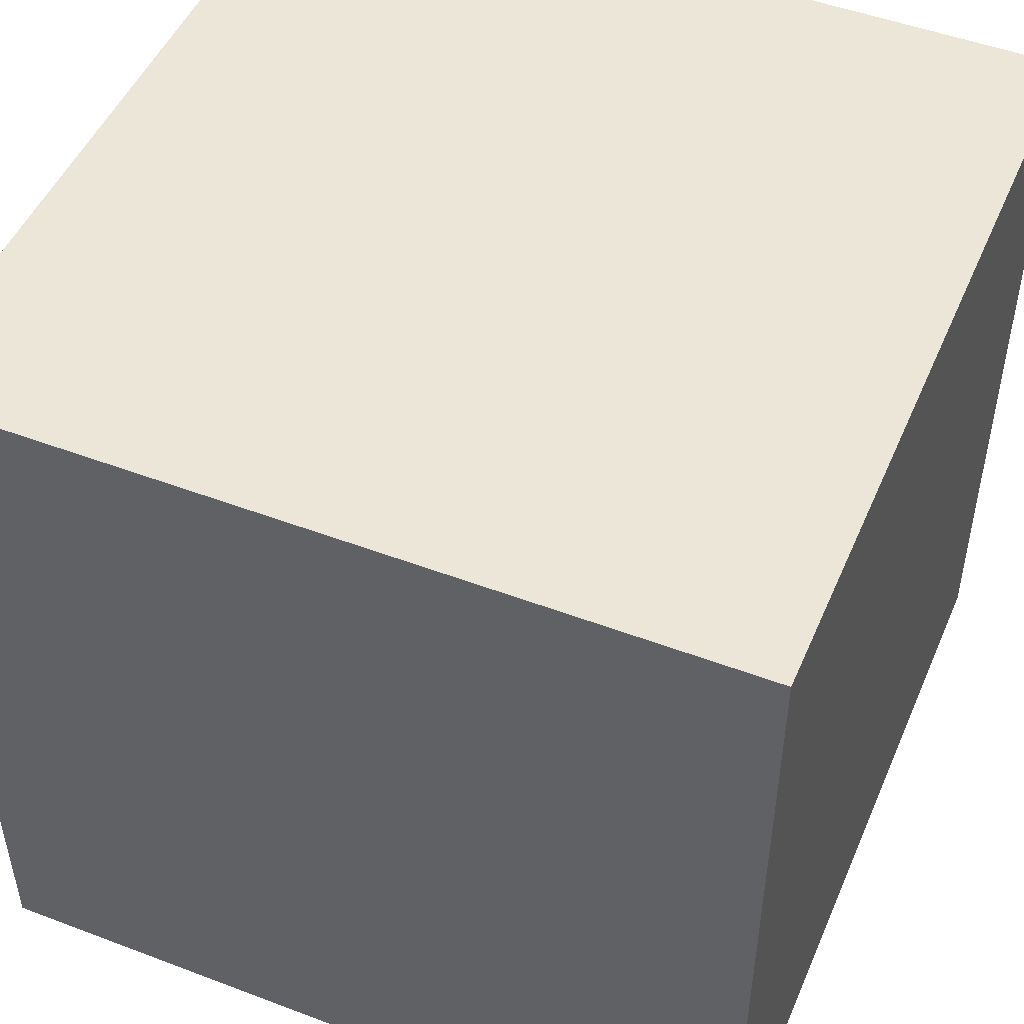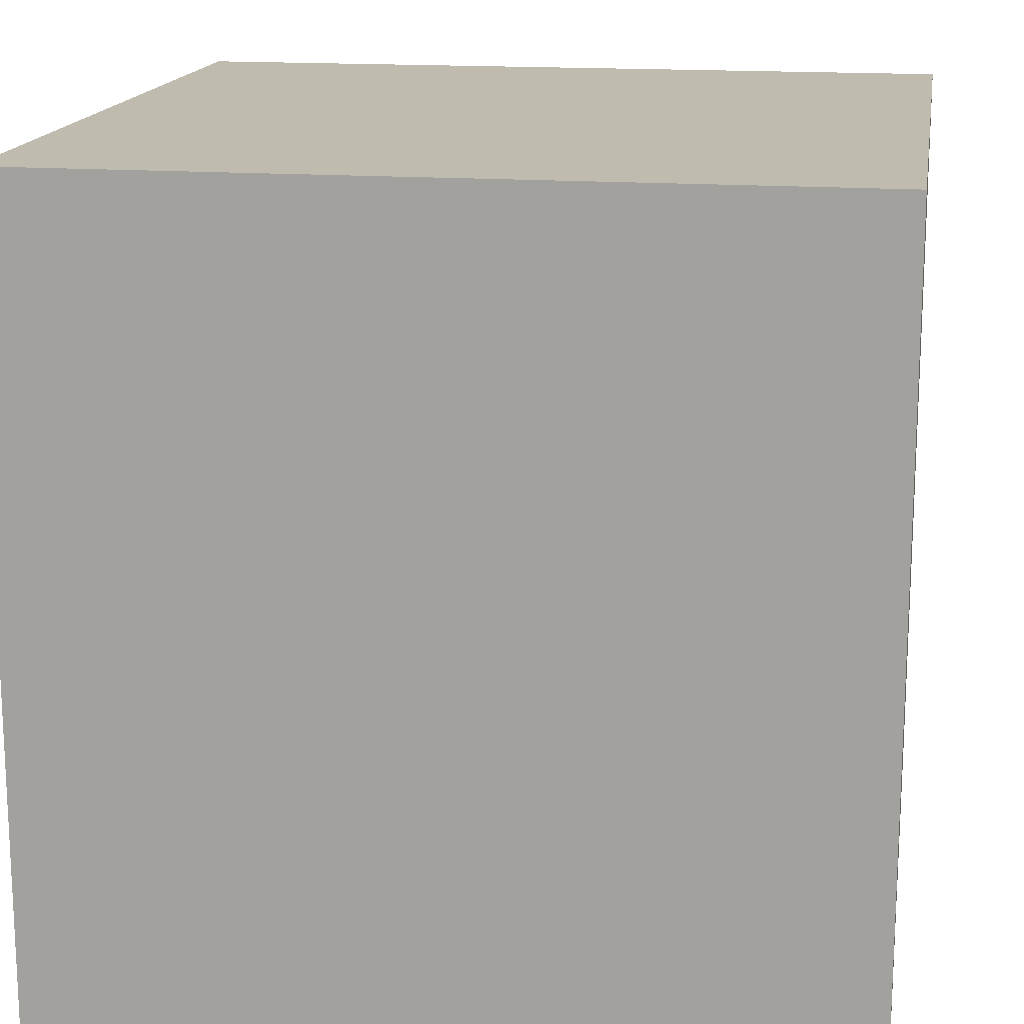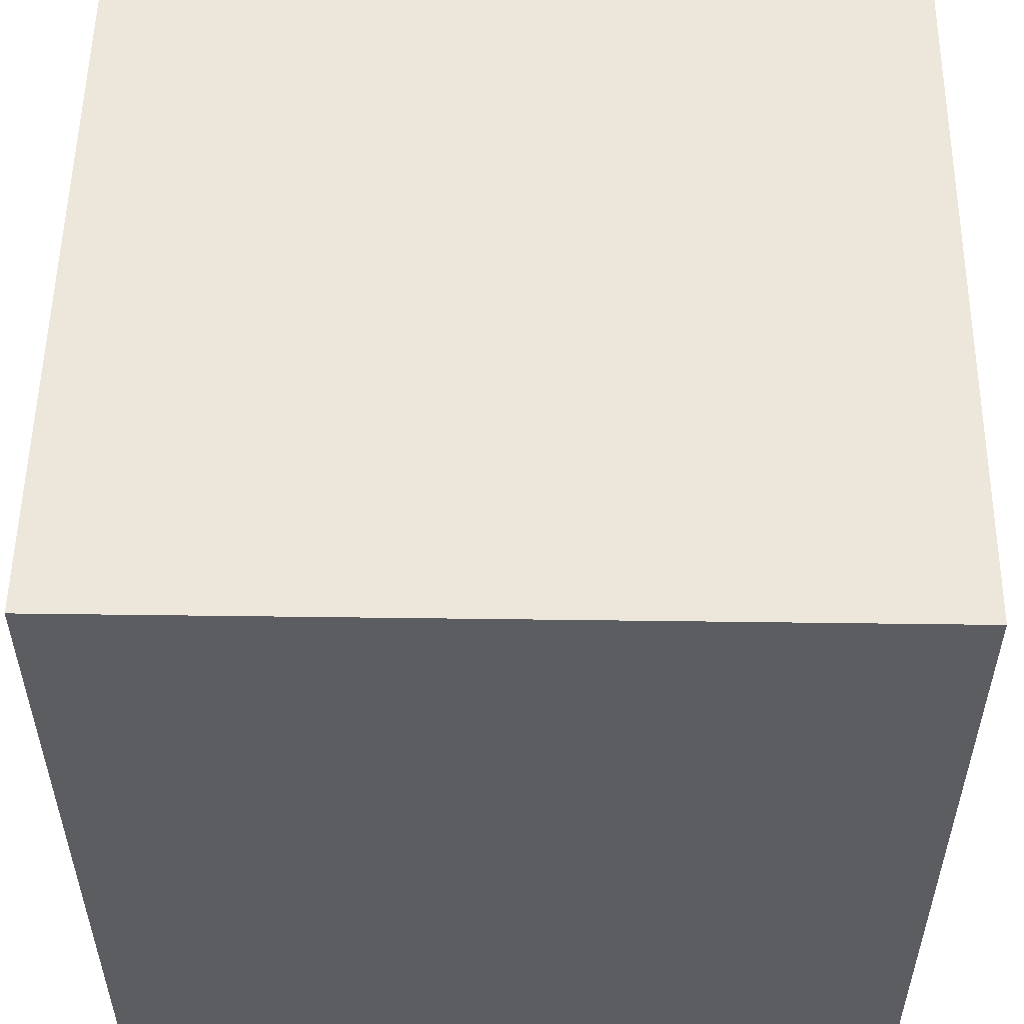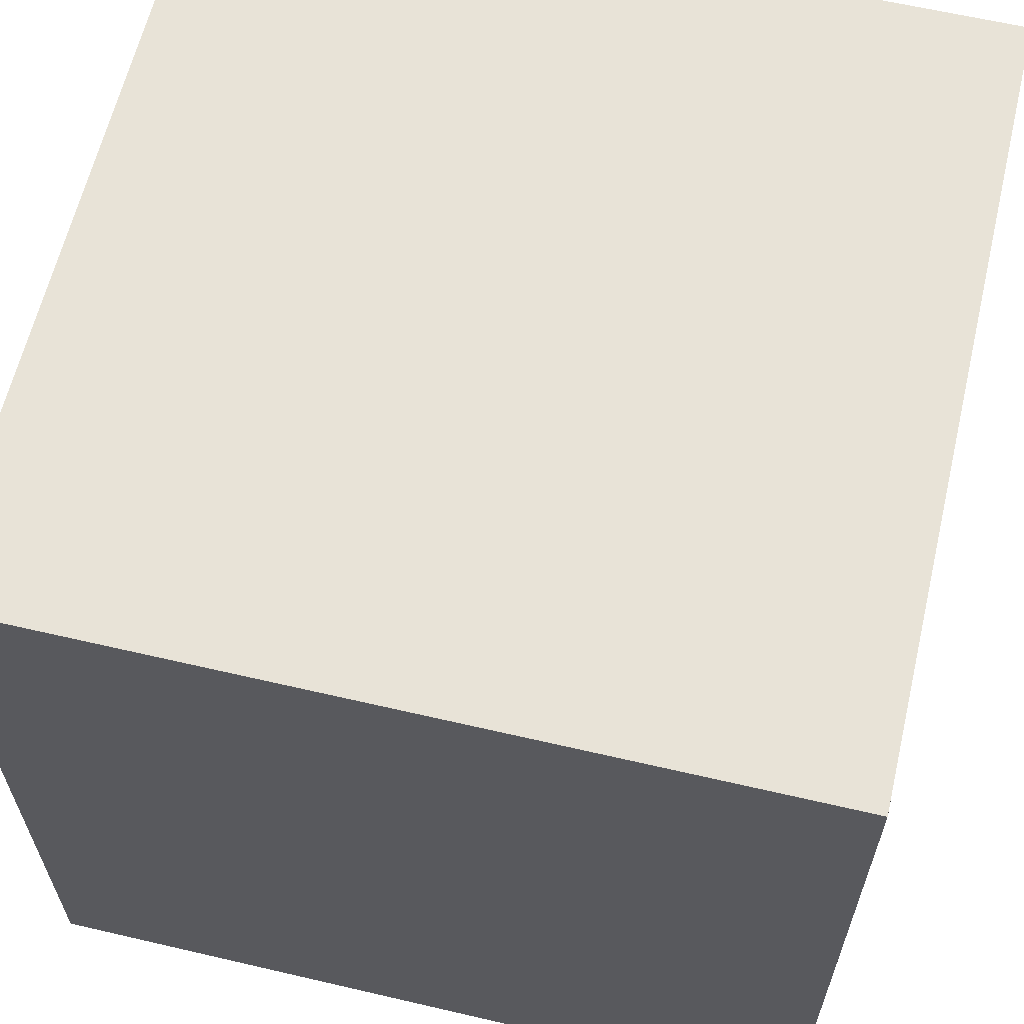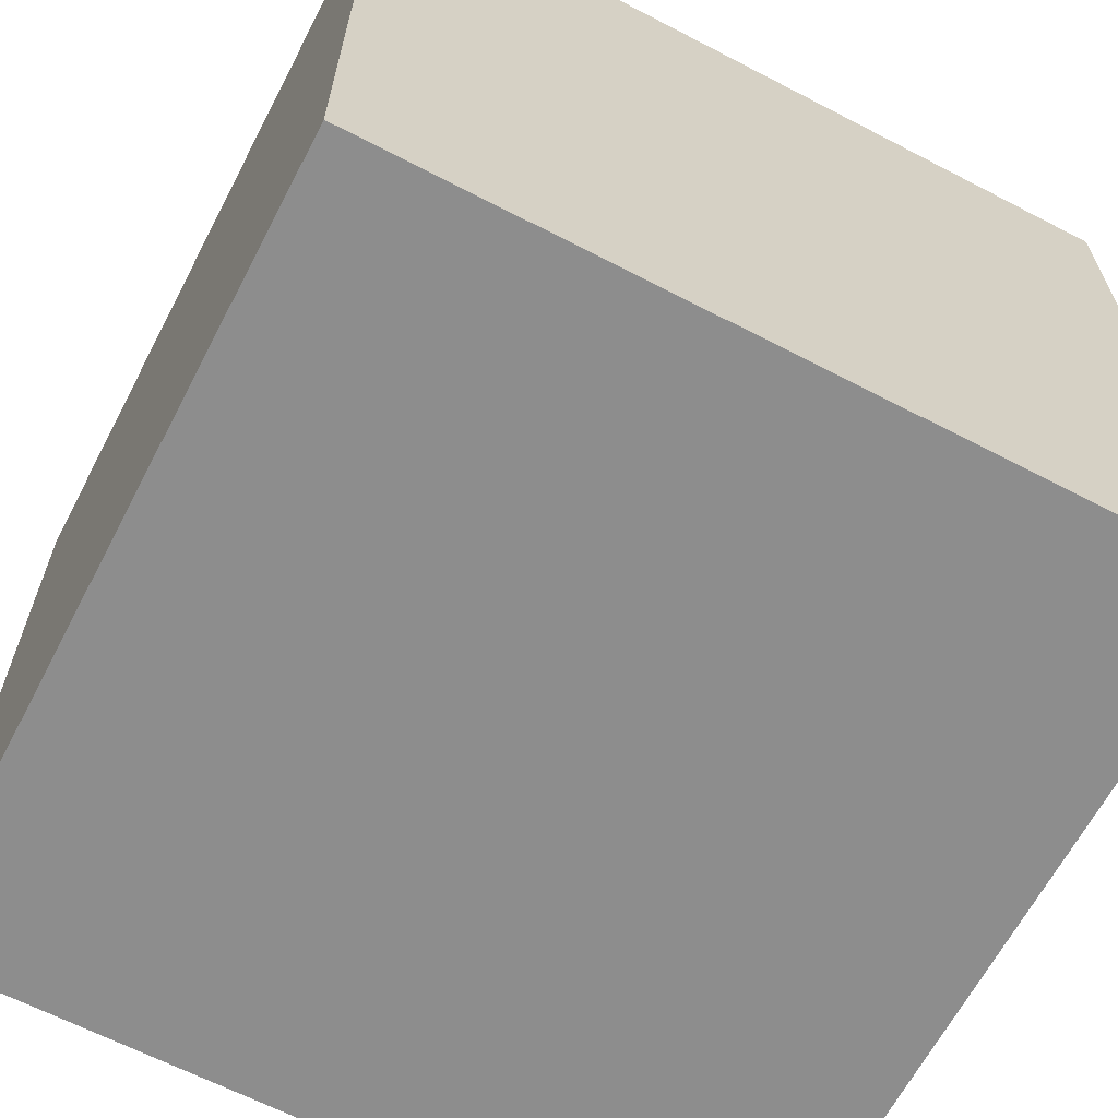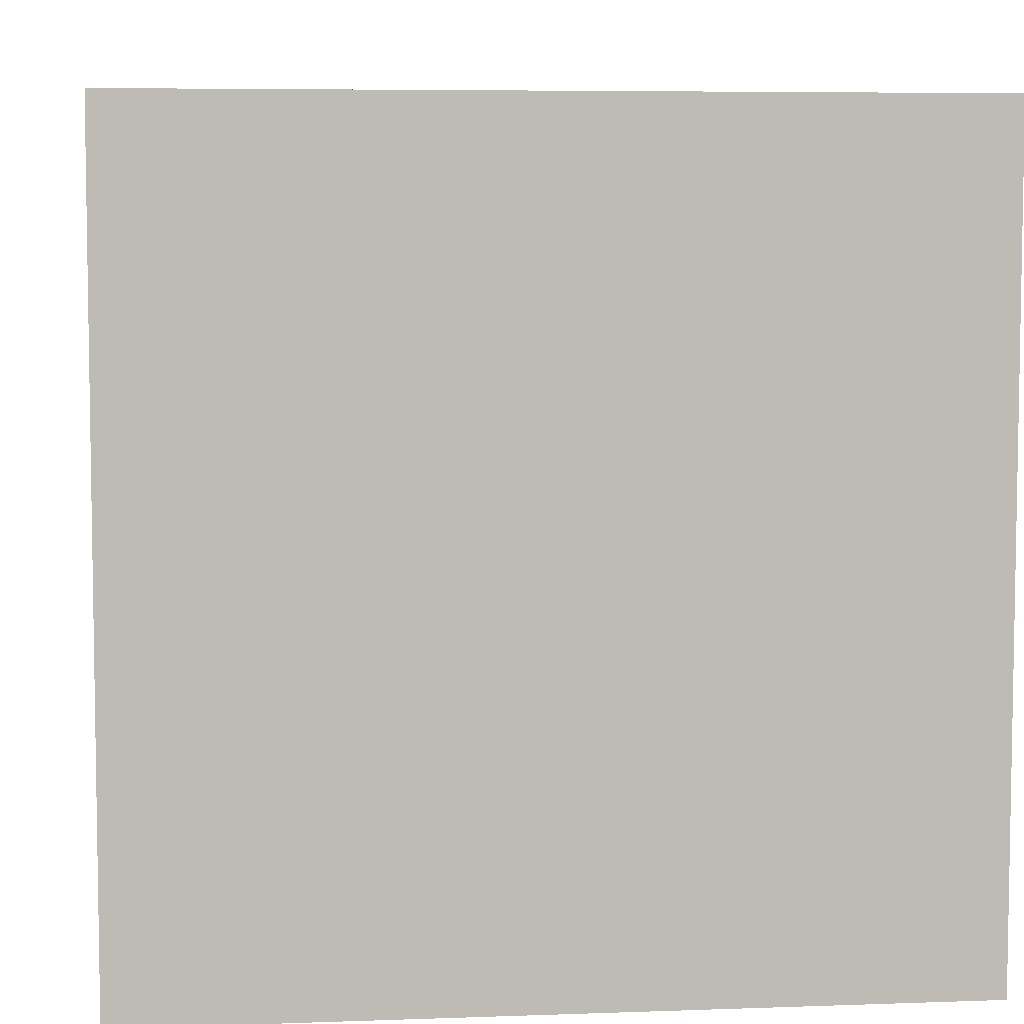
<metadata>
{"format":"obj","ext":"obj","renderer":"f3d","projection":"perspective","resolution":1024,"background":"white","views":[{"elev":49.1,"azim":112.8,"up":"+Y"},{"elev":16.0,"azim":-81.0,"up":"+Z"},{"elev":53.7,"azim":-89.2,"up":"+Z"},{"elev":62.4,"azim":-76.7,"up":"+Y"},{"elev":-64.6,"azim":152.4,"up":"+Z"},{"elev":6.1,"azim":-96.3,"up":"+Y"}]}
</metadata>
<code>
v 0 0 0
v 0 0 -3
v 3 0 -3
v 3 0 0
v 0 3 0
v 0 3 -3
v 3 3 -3
v 3 3 0
f 1 5 8 4
f 1 5 6 2
f 4 3 7 8
f 2 3 7 6
f 1 2 3 4
f 5 8 7 6

</code>
